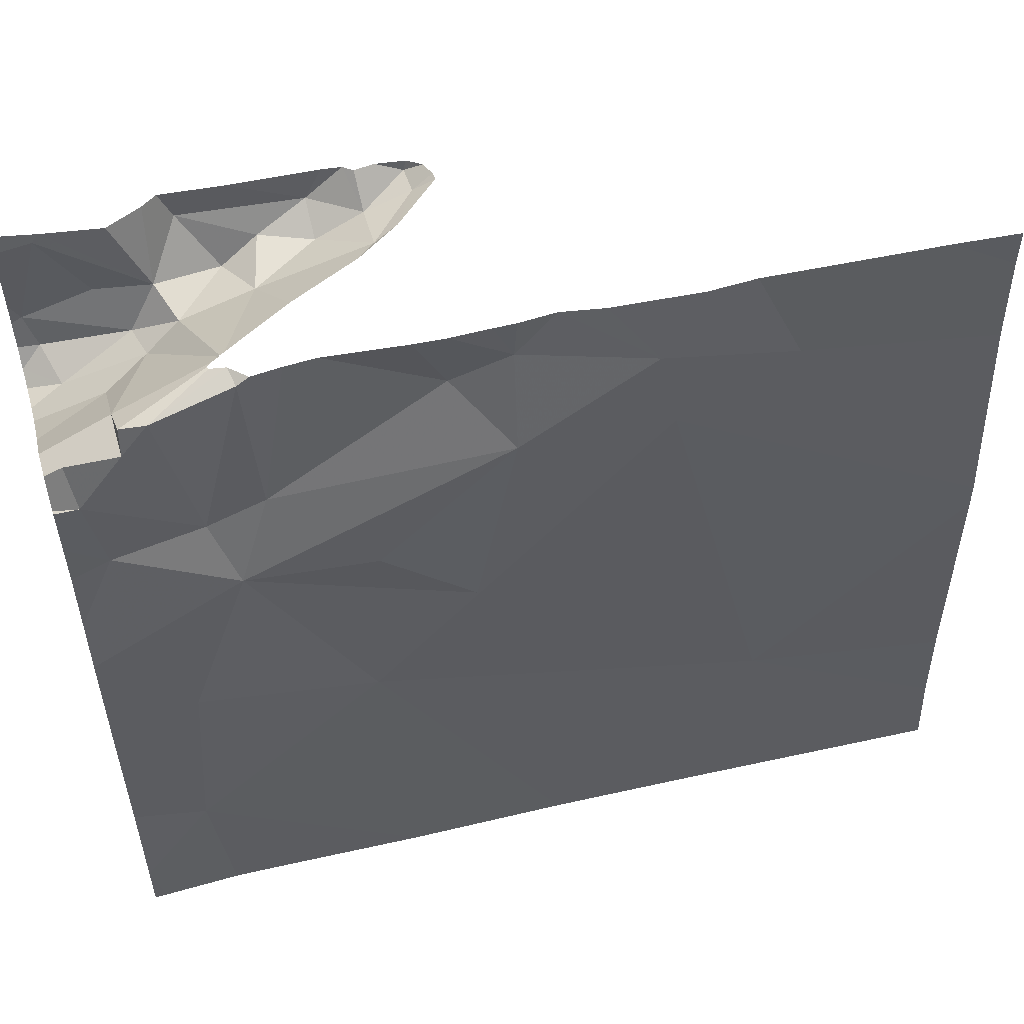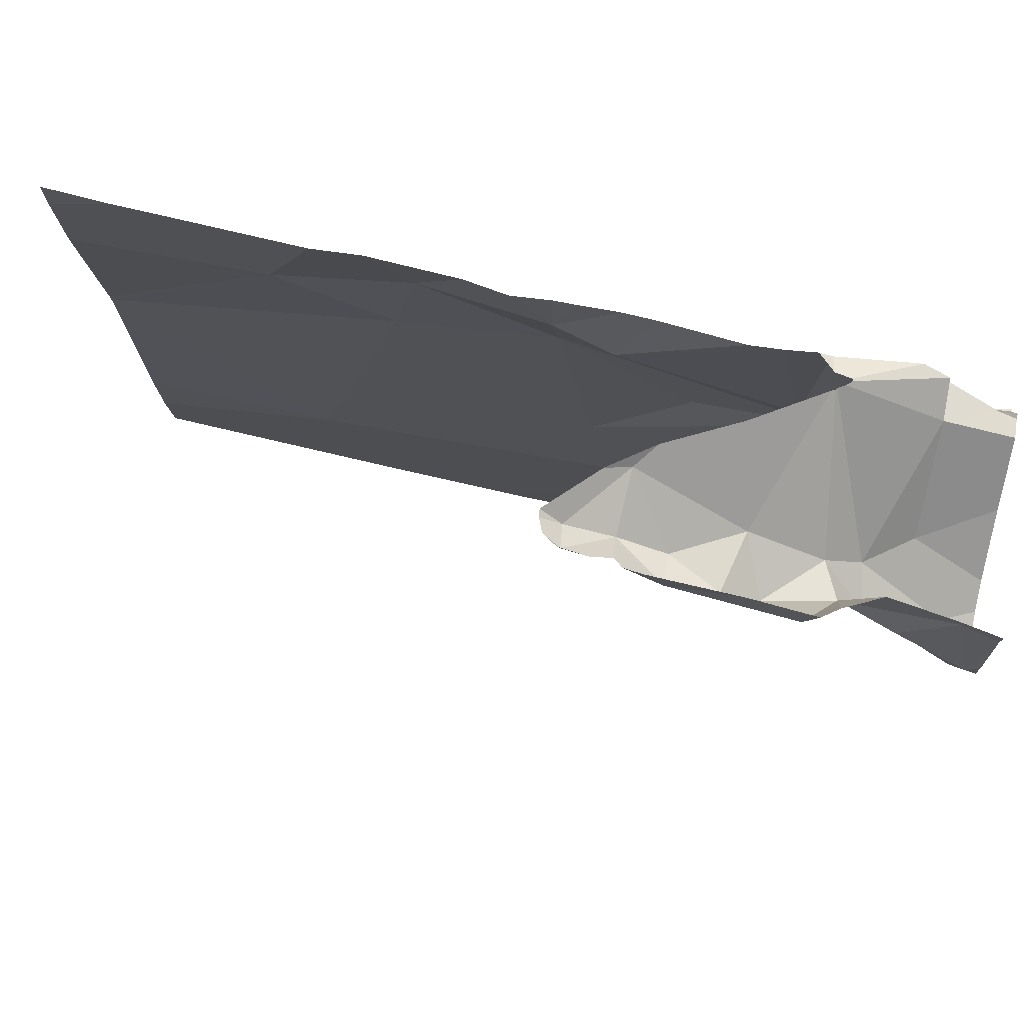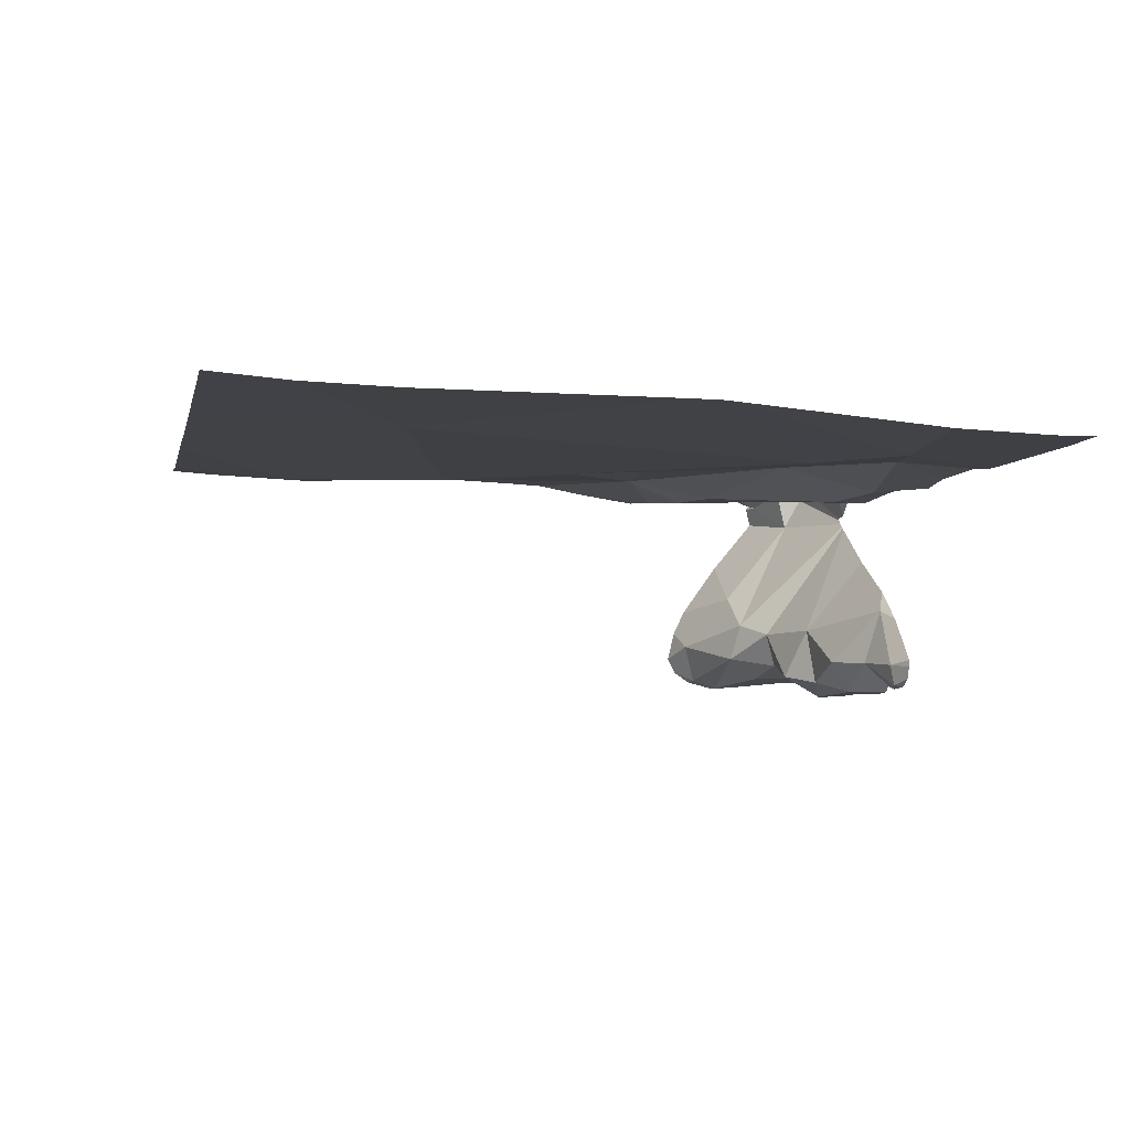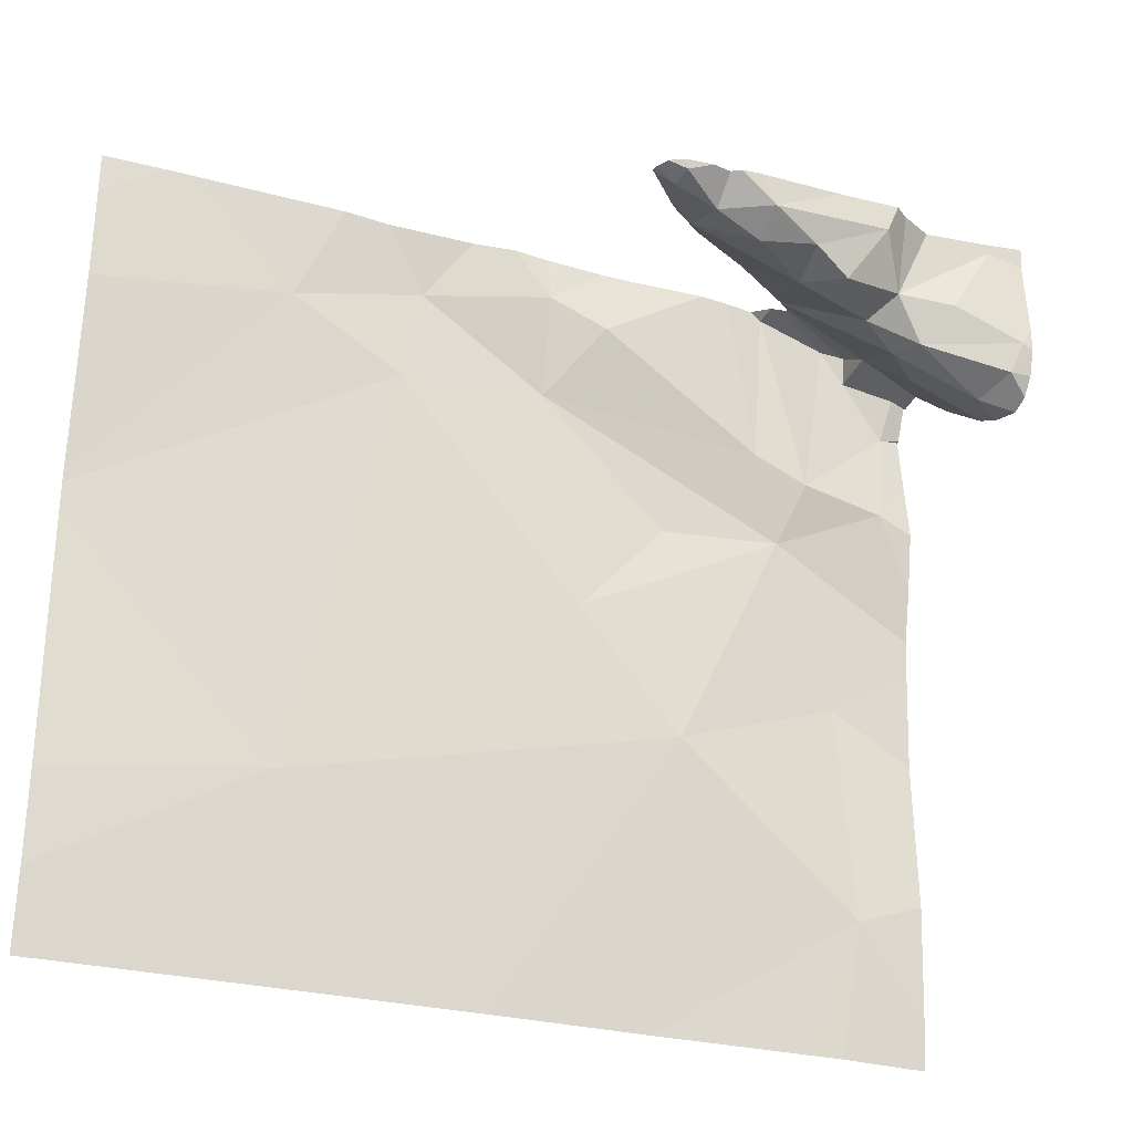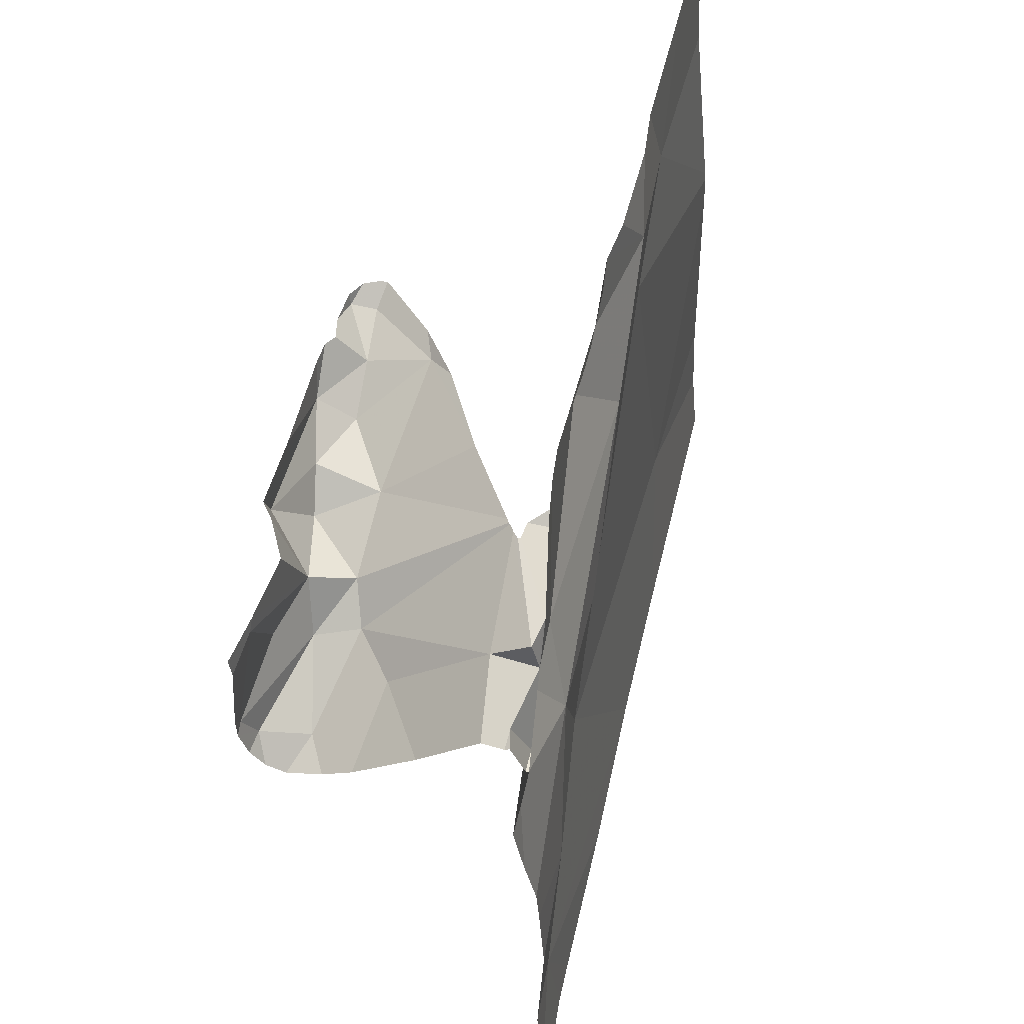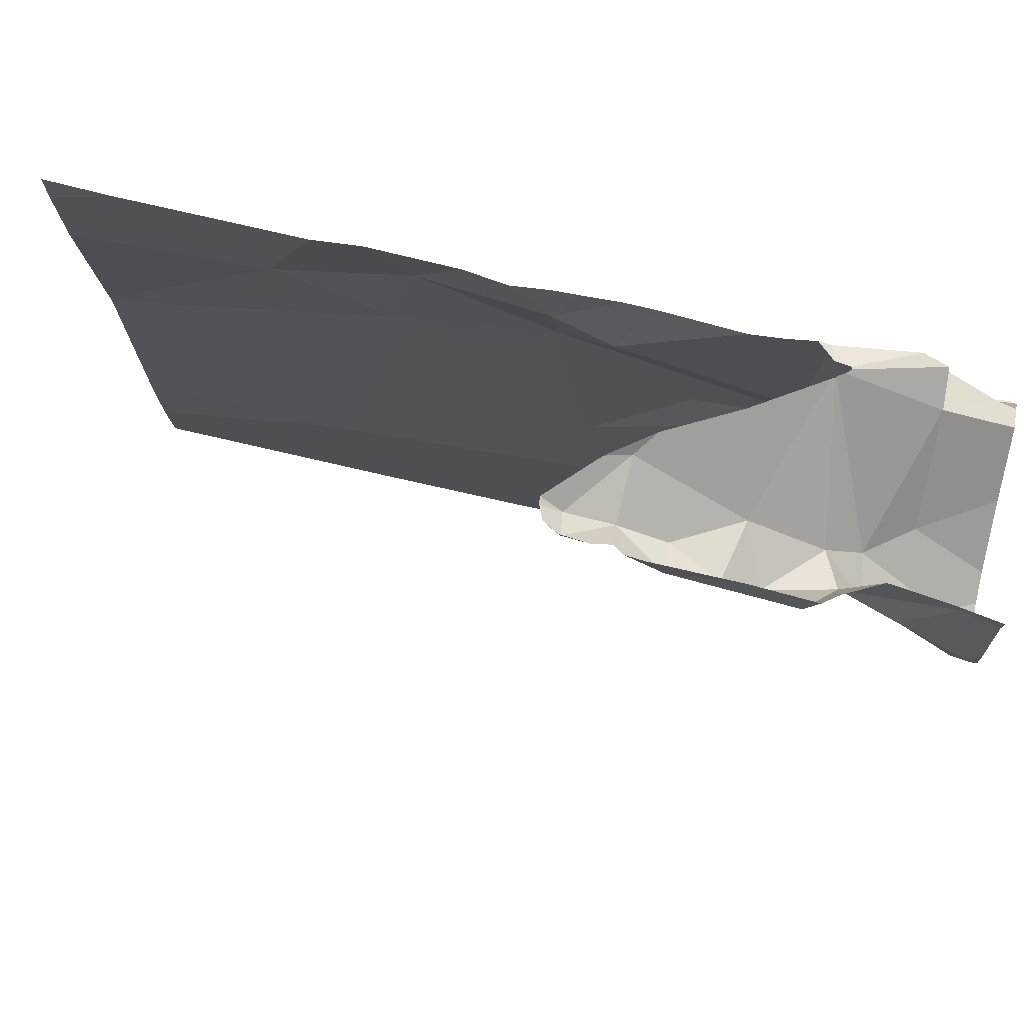
<metadata>
{"format":"obj","ext":"obj","renderer":"f3d","projection":"perspective","resolution":1024,"background":"white","views":[{"elev":53.6,"azim":-16.5,"up":"+Y"},{"elev":74.1,"azim":-169.9,"up":"+Y"},{"elev":-0.5,"azim":78.8,"up":"+Z"},{"elev":-26.6,"azim":153.6,"up":"+Y"},{"elev":55.7,"azim":-79.8,"up":"+Y"},{"elev":72.6,"azim":-170.0,"up":"+Y"}]}
</metadata>
<code>
v -118.4 219.2 500.6
v -118 218.9 500.6
v -118.3 219.2 500.6
v -118 219.2 500.6
v -118 218.9 500.6
v -118 219.3 500.6
v -119 219.2 500.4
v -119 219.2 500.4
v -118.7 219.3 500.3
v -118.6 219.3 500.3
v -118.6 219.3 500.3
v -119 218.4 500.6
v -119.1 218.4 500.6
v -118.7 219.3 500.3
v -118.7 219.3 500.3
v -119 219.3 500.5
v -118.6 219.4 500.3
v -118.7 219.3 500.4
v -118.6 219.3 500.6
v -118.8 219.3 500.3
v -119.1 219.2 500.3
v -119 219.3 500.3
v -119.1 219.2 500.4
v -119 219.2 500.3
v -118.9 219.3 500.4
v -118.8 219.3 500.4
v -118.9 219.3 500.3
v -118.9 219.1 500.6
v -119 219.3 500.6
v -118.9 219.3 500.3
v -119.1 219.3 500.3
v -118.4 219.3 500.6
v -118.6 219.2 500.6
v -118.7 219.3 500.6
v -118.9 219.3 500.3
v -118.9 219.3 500.6
v -119 219.3 500.6
v -118.1 218.4 500.7
v -118.6 219.4 500.3
v -119.1 219.2 500.6
v -119.1 219.3 500.6
v -118.9 219.2 500.6
v -119 219.3 500.6
v -119.1 218.4 500.6
v -119.1 219.2 500.3
v -118.3 218.6 500.6
v -118 218.6 500.6
v -118.6 218.9 500.6
v -118.8 218.8 500.6
v -118.9 218.4 500.6
v -118.7 219.4 500.3
v -118 218.5 500.7
v -118 219.4 500.6
v -118 219 500.6
v -119 218.6 500.6
v -119 218.8 500.6
v -118.7 218.4 500.6
v -118.9 219 500.6
v -118.8 219 500.6
v -118 218.4 500.7
v -118.3 218.4 500.6
v -118.5 218.4 500.6
v -119 219.1 500.6
v -118.7 219.4 500.3
v -118.1 219.4 500.6
v -119.1 219.4 500.3
v -119.1 219.3 500.3
v -119.1 219.2 500.3
v -119.1 219.2 500.3
v -119.1 219.2 500.5
v -119.1 219.3 500.5
v -119.1 219.2 500.4
v -119.1 219.3 500.6
v -119.1 219.2 500.6
v -119.1 219.2 500.6
v -119.1 219.3 500.6
v -119.1 219.2 500.4
v -119.1 219.2 500.3
v -119.1 219.1 500.3
v -119.1 219.2 500.3
v -119.1 218.8 500.6
v -119.1 218.6 500.6
v -119.1 218.9 500.6
v -119.1 218.9 500.6
v -119.1 218.5 500.6
v -119.1 219.1 500.6
v -119.1 219.2 500.6
v -119.1 219 500.6
v -118.1 219.4 500.6
v -118.6 219.4 500.3
v -119 219.4 500.3
v -118.9 219.4 500.5
v -118.8 219.4 500.5
v -118.7 219.4 500.4
v -118.7 219.4 500.4
v -118.7 219.4 500.6
v -118.7 219.4 500.6
v -118.6 219.4 500.6
v -118.6 219.4 500.6
v -118.5 219.4 500.6
v -118.4 219.4 500.6
v -118.3 219.4 500.6
v -118.6 219.4 500.3
v -118.9 219.4 500.5
v -118.9 219.4 500.5
v -118.7 219.4 500.3
v -119 219.4 500.3
v -118.9 219.4 500.3
v -118.9 219.4 500.3
v -118.8 219.4 500.3
v -118.8 219.4 500.6
v -118.8 219.4 500.6
v -118.7 219.4 500.3
v -118.9 219.4 500.5
v -118.9 219.4 500.6
v -118.9 219.4 500.5
v -118.5 219.4 500.6
v -118.9 219.4 500.5
v -118.9 219.4 500.5
v -118.1 219.4 500.6
v -119.1 219.4 500.3
v -119.1 219.4 500.3
v -119.1 219.4 500.3
f 2 1 46
f 54 3 2
f 4 3 54
f 60 46 38
f 47 46 52
f 5 46 47
f 4 6 65
f 7 8 23
f 7 16 8
f 15 20 14
f 9 10 11
f 10 9 18
f 17 10 90
f 66 31 91
f 33 32 19
f 15 14 9
f 26 18 14
f 16 7 70
f 97 19 98
f 18 9 14
f 96 19 97
f 41 16 71
f 101 3 102
f 10 18 94
f 35 20 15
f 22 31 21
f 24 22 21
f 8 24 23
f 40 28 29
f 8 16 104
f 27 25 26
f 25 30 24
f 24 8 25
f 26 20 27
f 28 37 29
f 64 9 106
f 108 35 109
f 30 22 24
f 111 34 112
f 106 11 113
f 18 26 93
f 21 31 67
f 1 3 32
f 1 32 33
f 34 33 19
f 35 30 27
f 14 20 26
f 28 42 36
f 36 37 28
f 31 22 30
f 40 29 41
f 16 41 29
f 91 30 107
f 36 42 111
f 34 42 33
f 92 25 116
f 118 37 119
f 74 41 76
f 37 43 29
f 43 16 29
f 25 8 105
f 37 36 114
f 100 32 117
f 109 15 110
f 3 4 89
f 27 20 35
f 25 27 30
f 104 43 118
f 21 45 24
f 46 49 62
f 1 48 49
f 2 46 5
f 72 23 77
f 23 45 78
f 23 24 45
f 49 48 58
f 96 34 19
f 45 21 69
f 55 56 81
f 46 1 49
f 62 55 57
f 55 49 56
f 95 18 93
f 28 40 63
f 58 42 28
f 48 1 33
f 58 59 33
f 42 58 33
f 59 58 48
f 83 58 84
f 94 18 95
f 28 63 58
f 84 63 88
f 33 59 48
f 63 40 75
f 3 1 2
f 58 56 49
f 39 11 17
f 12 85 44
f 93 26 92
f 67 31 66
f 92 26 25
f 68 21 67
f 69 21 68
f 91 31 30
f 70 7 72
f 71 16 70
f 90 10 103
f 72 7 23
f 73 41 71
f 17 11 10
f 64 15 9
f 74 40 41
f 75 40 74
f 44 85 13
f 76 41 73
f 50 55 12
f 77 23 79
f 12 55 85
f 78 45 80
f 79 23 78
f 51 15 64
f 57 55 50
f 80 45 69
f 81 56 83
f 82 55 81
f 61 46 62
f 83 56 58
f 62 49 55
f 84 58 63
f 85 55 82
f 89 4 65
f 86 63 87
f 38 46 61
f 65 6 53
f 87 63 75
f 60 52 46
f 88 63 86
f 98 19 99
f 99 19 100
f 100 19 32
f 101 32 3
f 102 3 120
f 103 10 94
f 104 16 43
f 105 8 104
f 106 9 11
f 107 30 108
f 108 30 35
f 109 35 15
f 110 15 51
f 111 42 34
f 112 34 96
f 113 11 39
f 114 36 115
f 115 36 111
f 116 25 105
f 117 32 101
f 118 43 37
f 119 37 114
f 120 3 89
f 121 66 91
f 122 66 121
f 123 66 122

</code>
